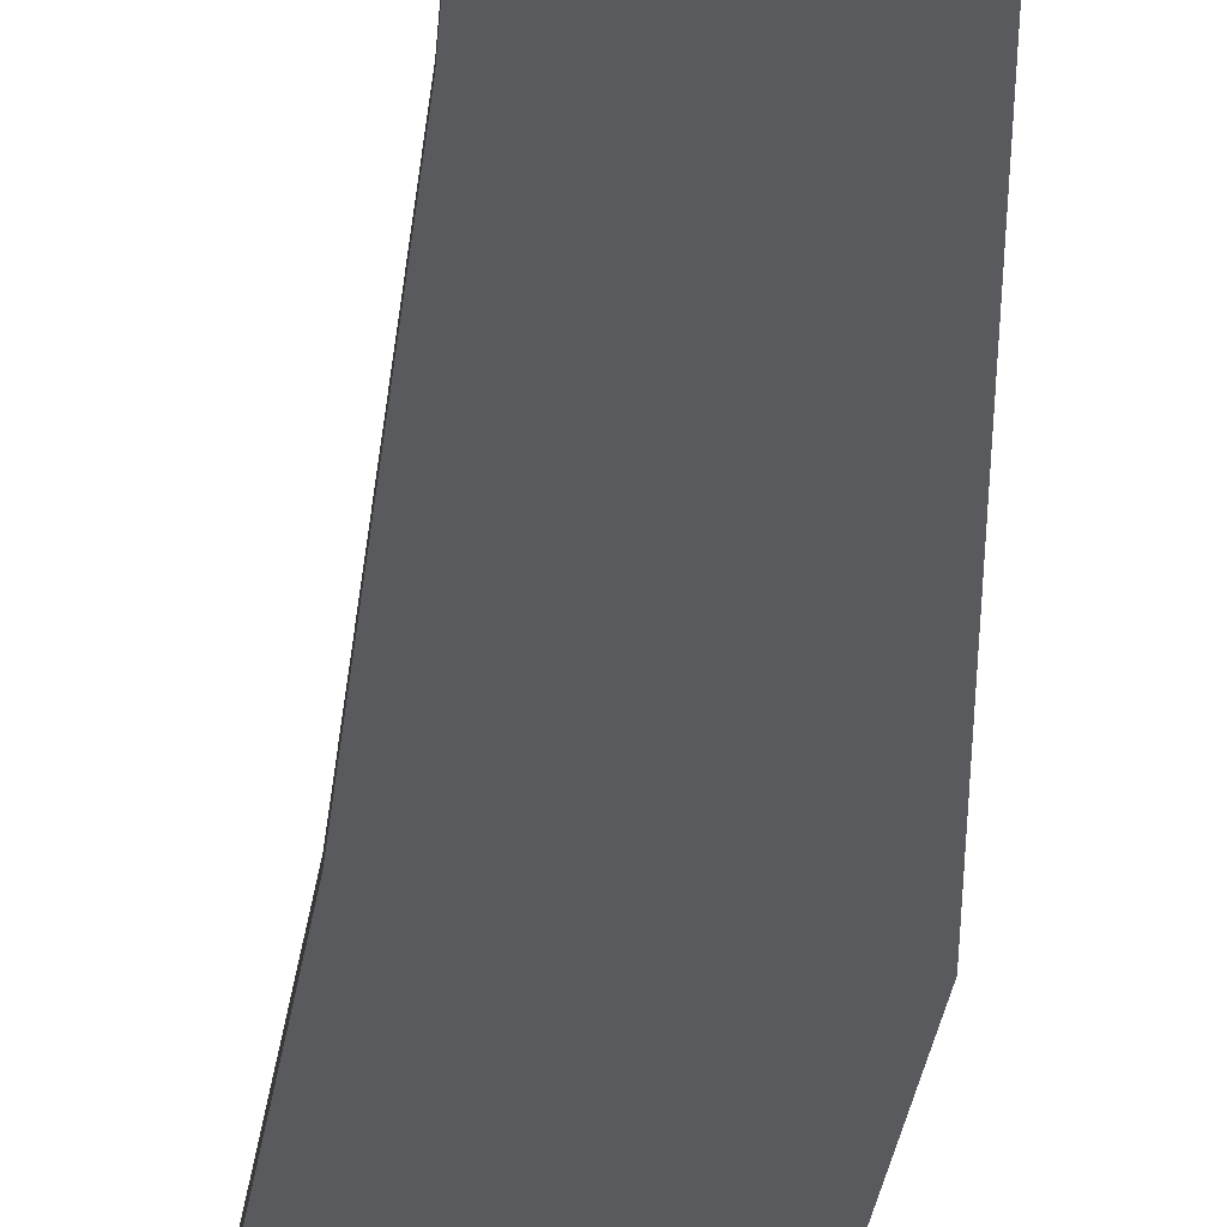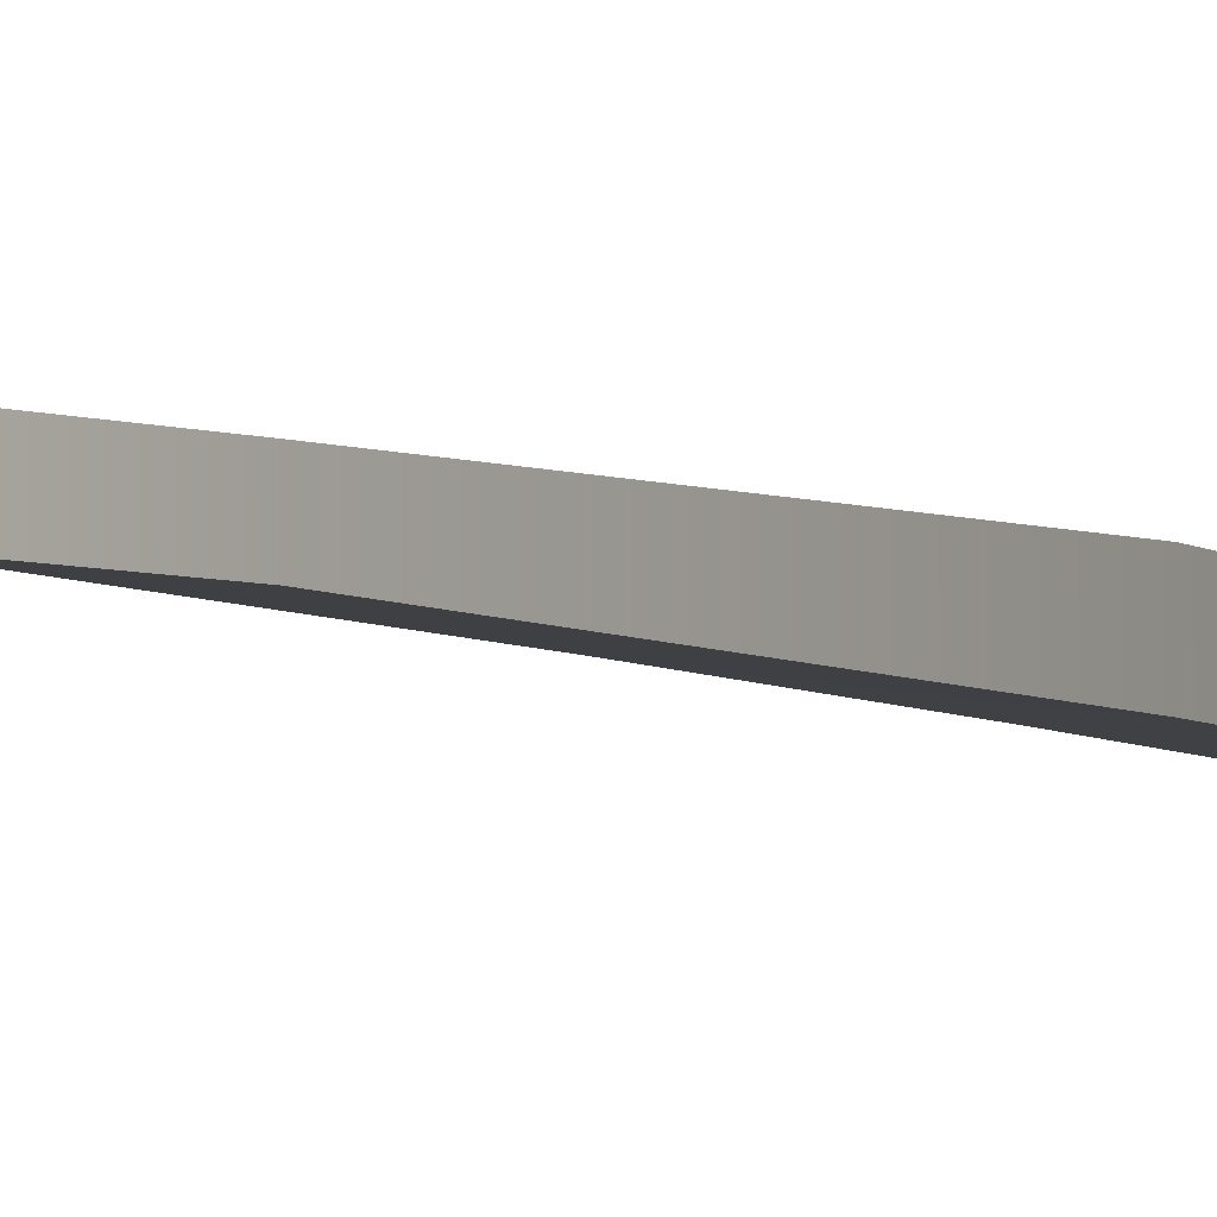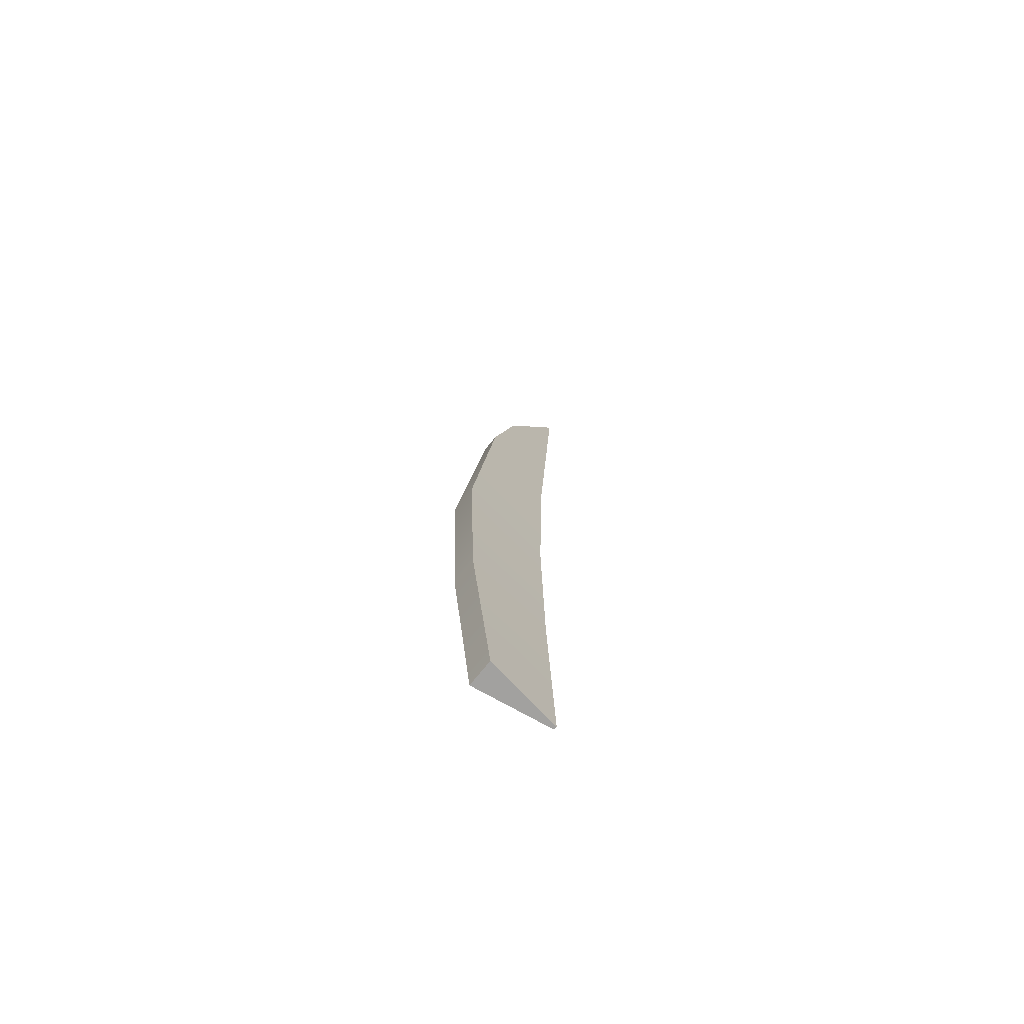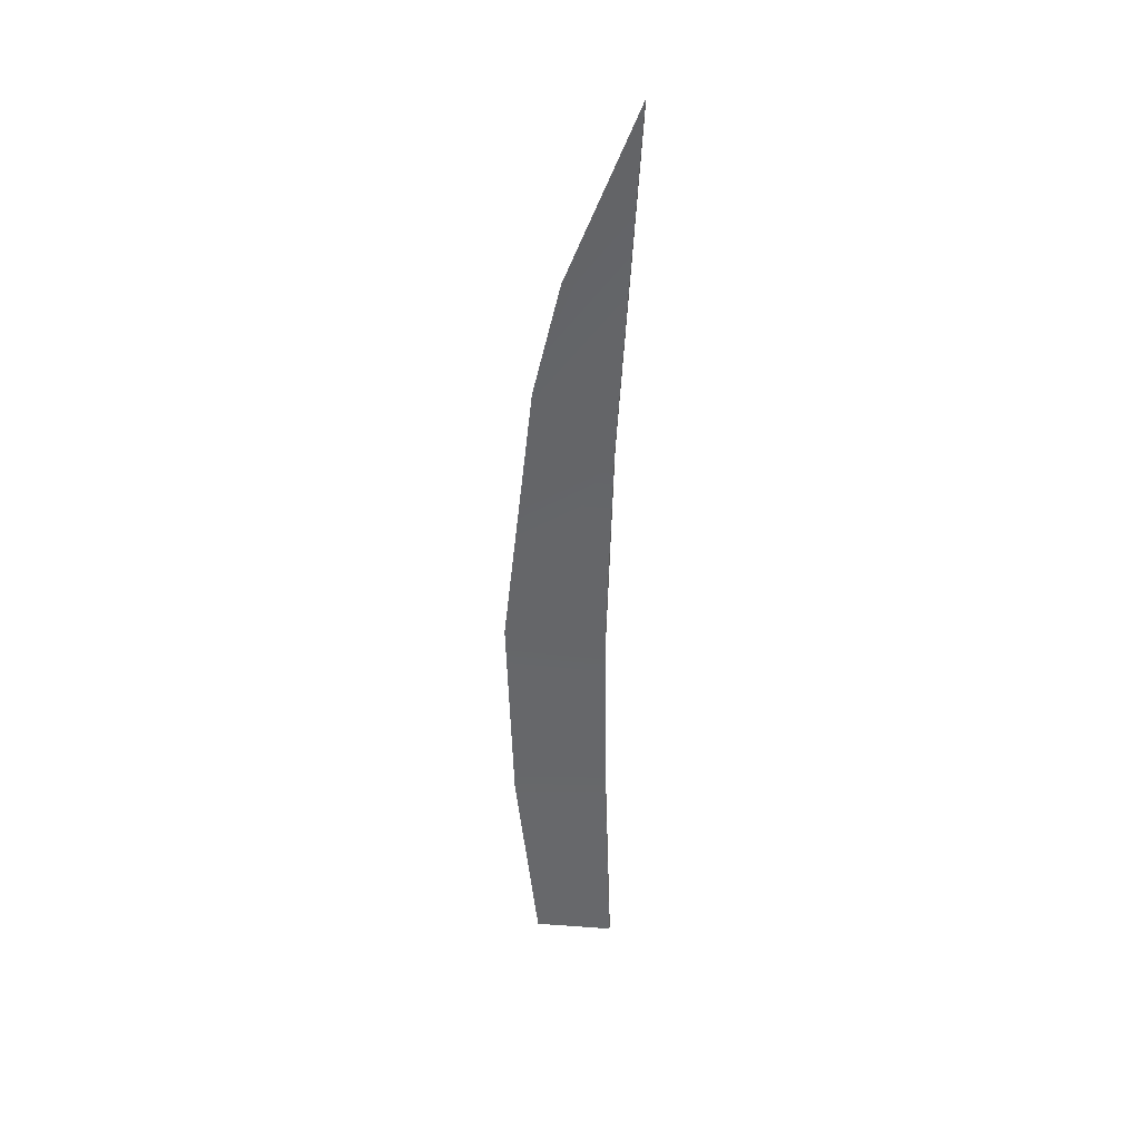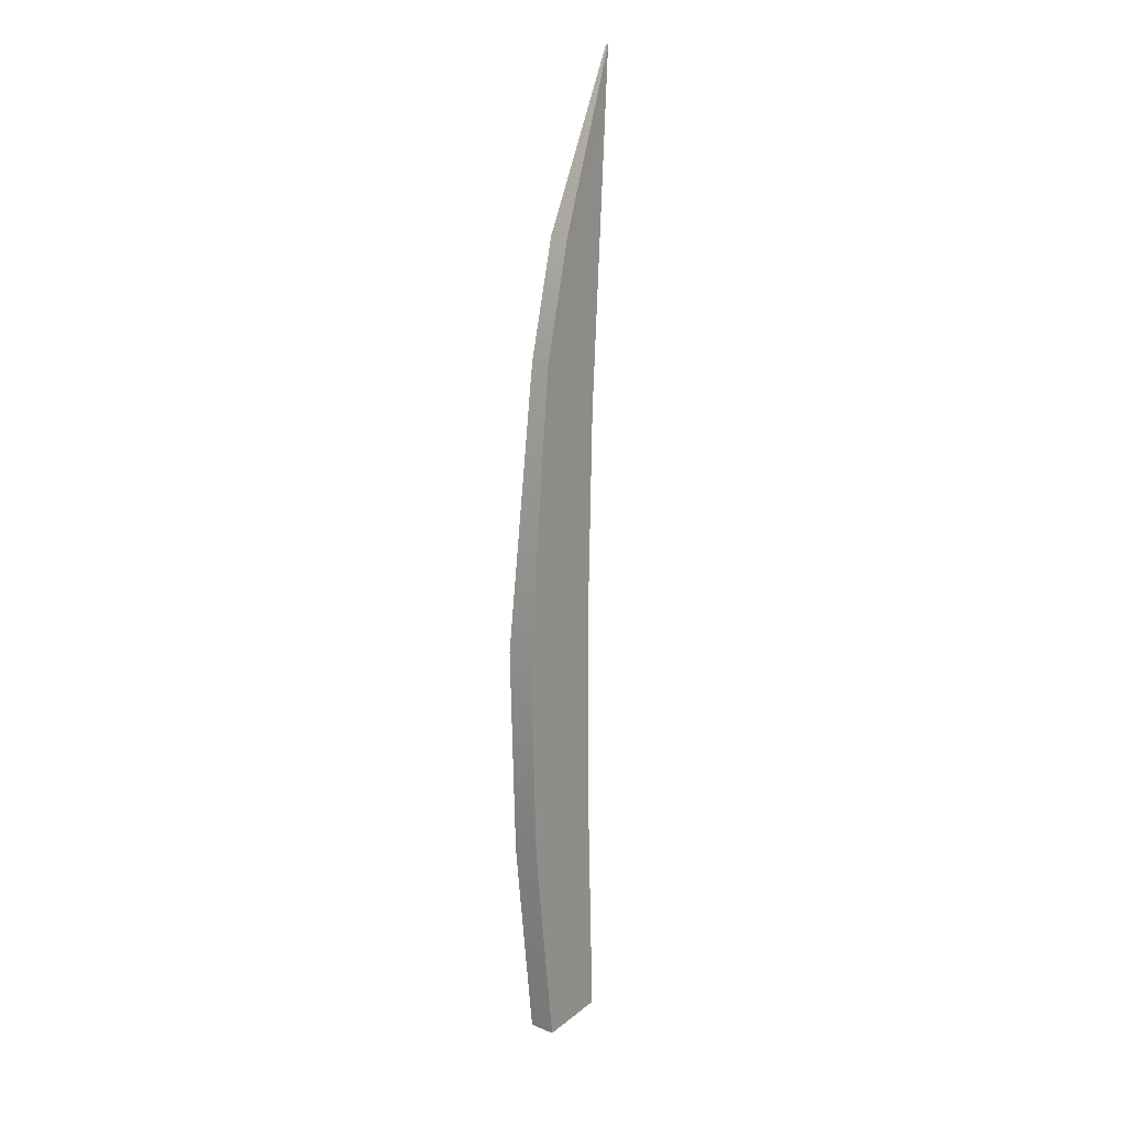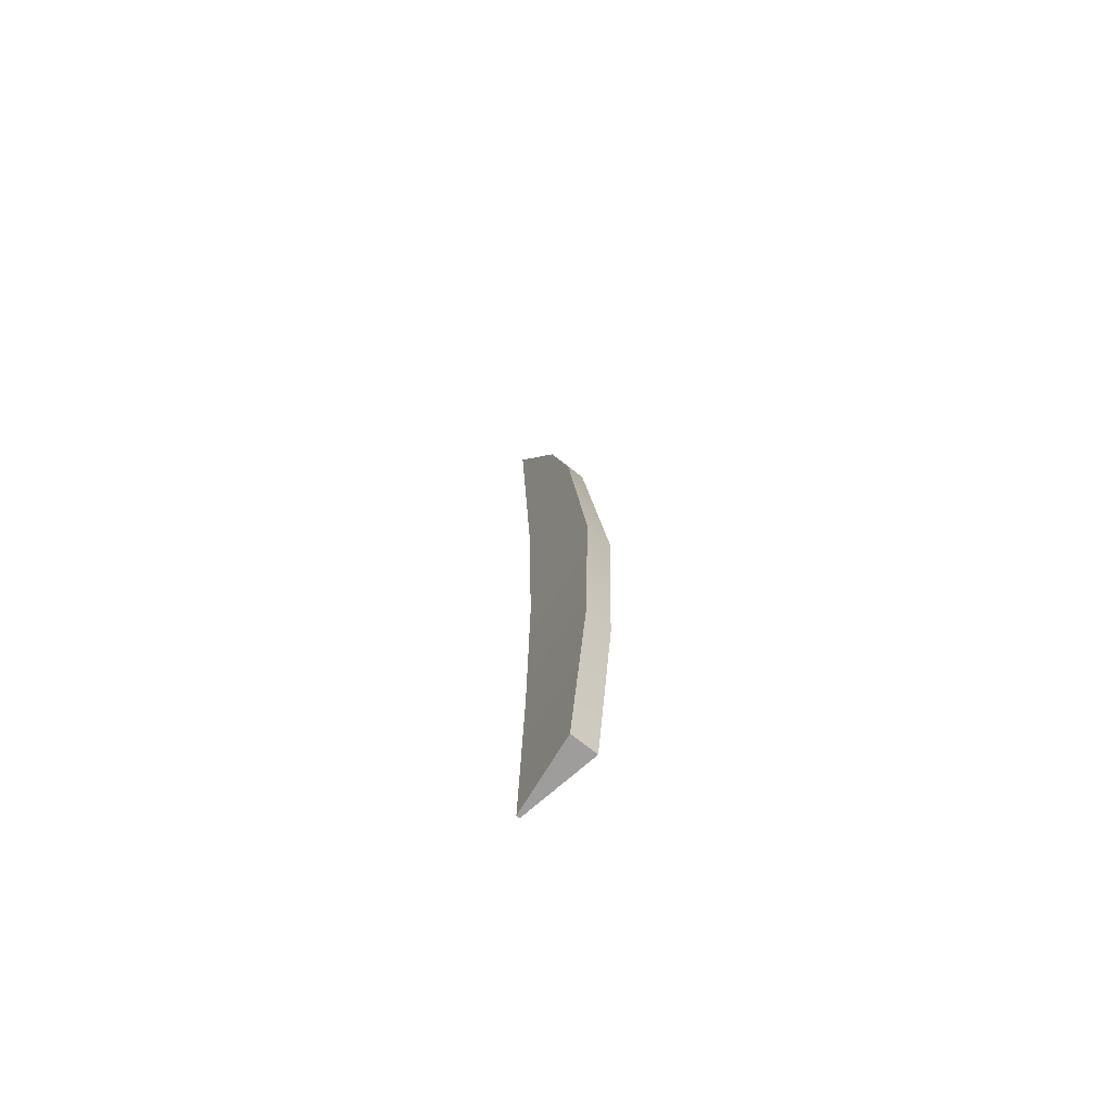
<metadata>
{"format":"obj","ext":"obj","renderer":"f3d","projection":"perspective","resolution":1024,"background":"white","views":[{"elev":-31.3,"azim":173.2,"up":"+Z"},{"elev":-3.8,"azim":-158.0,"up":"+Z"},{"elev":-72.2,"azim":-38.4,"up":"+Y"},{"elev":37.2,"azim":14.1,"up":"+Y"},{"elev":15.1,"azim":-49.3,"up":"+Y"},{"elev":-70.4,"azim":-129.4,"up":"+Y"}]}
</metadata>
<code>
g Plane002
v -0.02563 0.001408 0.0132
v 0.008982 0.09966 0.007408
v 0.01214 0.001408 0.007408
v -0.03684 0.09966 0.0132
v 0.007728 0.1996 0.007408
v -0.04019 0.1996 0.0132
v 0.01079 0.3072 0.007191
v -0.02552 0.3343 0.01142
v 0.02085 0.474 0.007184
v -0.01226 0.3903 0.01142
v 0.008982 0.09966 0.005792
v -0.02563 0.001408 -8.724e-09
v 0.01214 0.001408 0.005792
v -0.03684 0.09966 -8.688e-09
v 0.007728 0.1996 0.005792
v -0.04019 0.1996 -8.724e-09
v 0.01079 0.3072 0.006009
v -0.02552 0.3343 0.001777
v 0.02085 0.474 0.006016
v -0.01226 0.3903 0.001777
v 0.01214 0.001408 0.007408
v 0.01214 0.001408 0.005792
v -0.02563 0.001408 -8.724e-09
v -0.02563 0.001408 0.0132
v 0.008982 0.09966 0.007408
v 0.01214 0.001408 0.005792
v 0.01214 0.001408 0.007408
v 0.008982 0.09966 0.005792
v 0.007728 0.1996 0.007408
v 0.007728 0.1996 0.005792
v 0.01079 0.3072 0.007191
v 0.01079 0.3072 0.006009
v 0.02085 0.474 0.007184
v 0.02085 0.474 0.006016
v -0.02563 0.001408 0.0132
v -0.02563 0.001408 -8.724e-09
v -0.03684 0.09966 -8.688e-09
v -0.03684 0.09966 0.0132
v -0.04019 0.1996 -8.724e-09
v -0.04019 0.1996 0.0132
v -0.02552 0.3343 0.001777
v -0.02552 0.3343 0.01142
v -0.01226 0.3903 0.001777
v -0.01226 0.3903 0.01142
v 0.02085 0.474 0.006016
v 0.02085 0.474 0.007184
g Plane002_0
f 3 2 1
f 2 4 1
f 4 2 5
f 6 4 5
f 6 5 7
f 8 6 7
f 8 7 9
f 10 8 9
f 13 12 11
f 12 14 11
f 15 11 14
f 16 15 14
f 17 15 16
f 18 17 16
f 19 17 18
f 20 19 18
f 23 22 21
f 24 23 21
f 27 26 25
f 26 28 25
f 25 28 29
f 28 30 29
f 29 30 31
f 30 32 31
f 31 32 33
f 32 34 33
f 37 36 35
f 38 37 35
f 39 37 38
f 40 39 38
f 41 39 40
f 42 41 40
f 43 41 42
f 44 43 42
f 45 43 44
f 46 45 44

</code>
